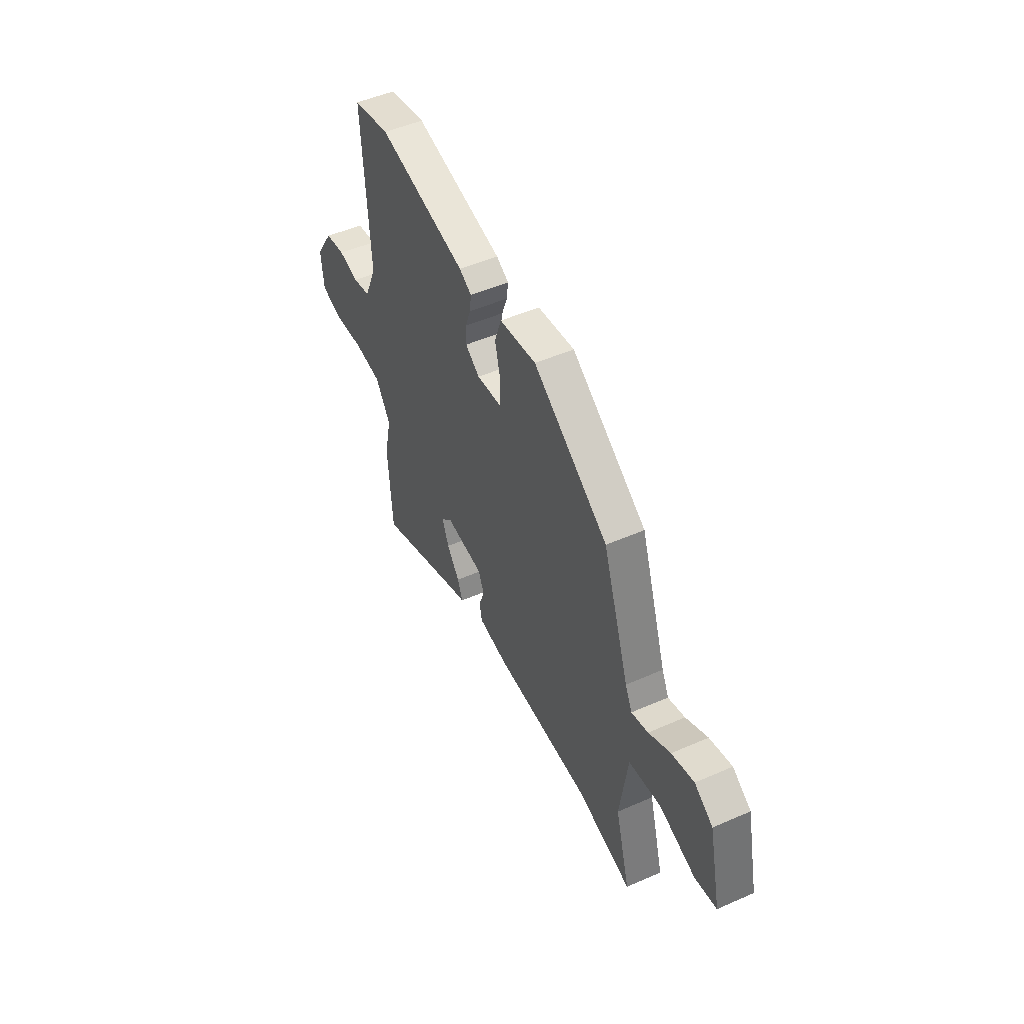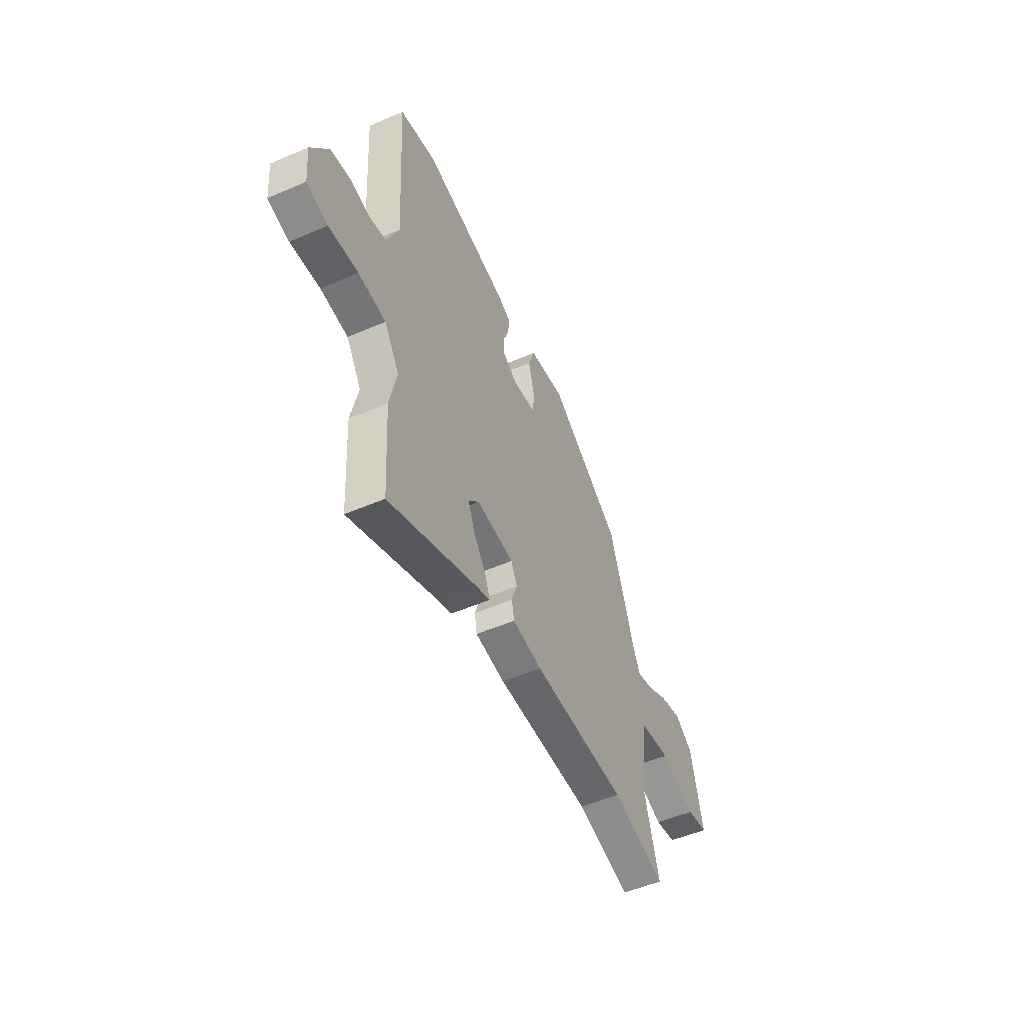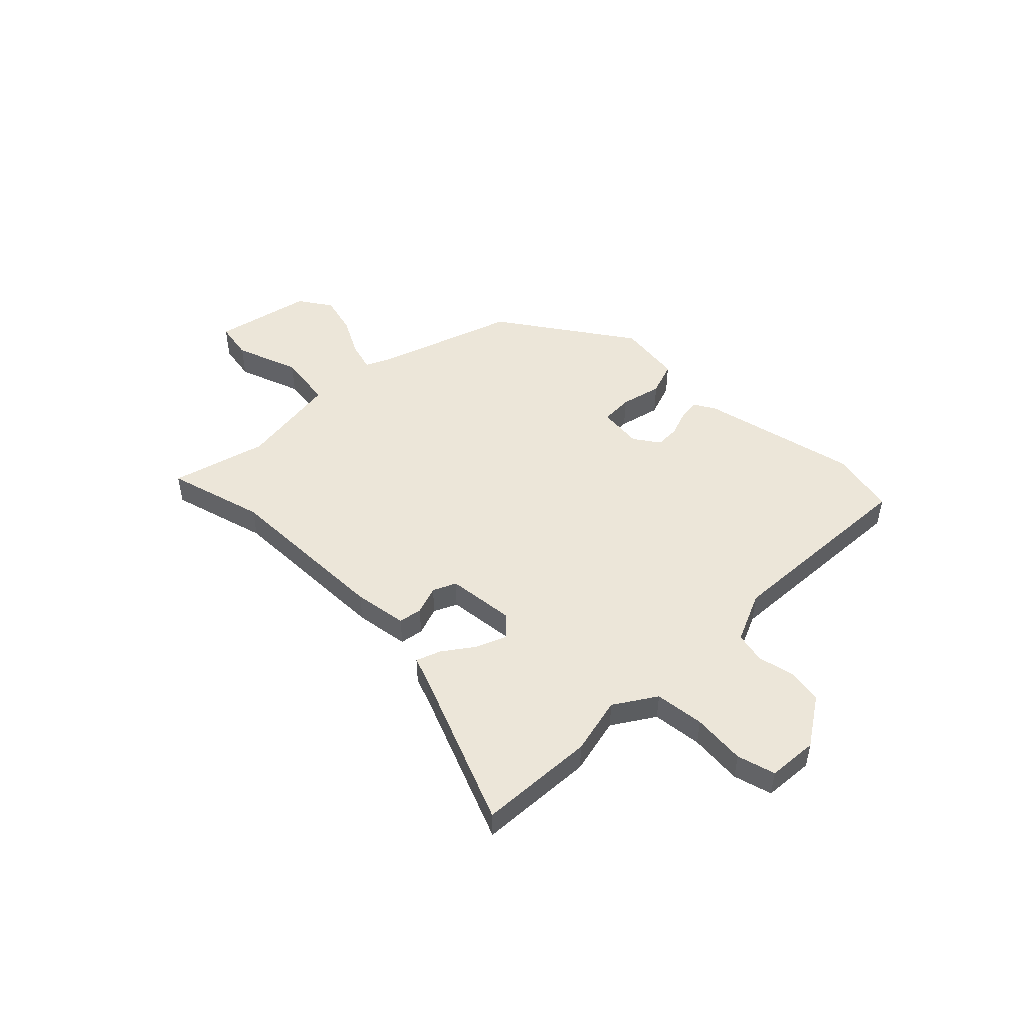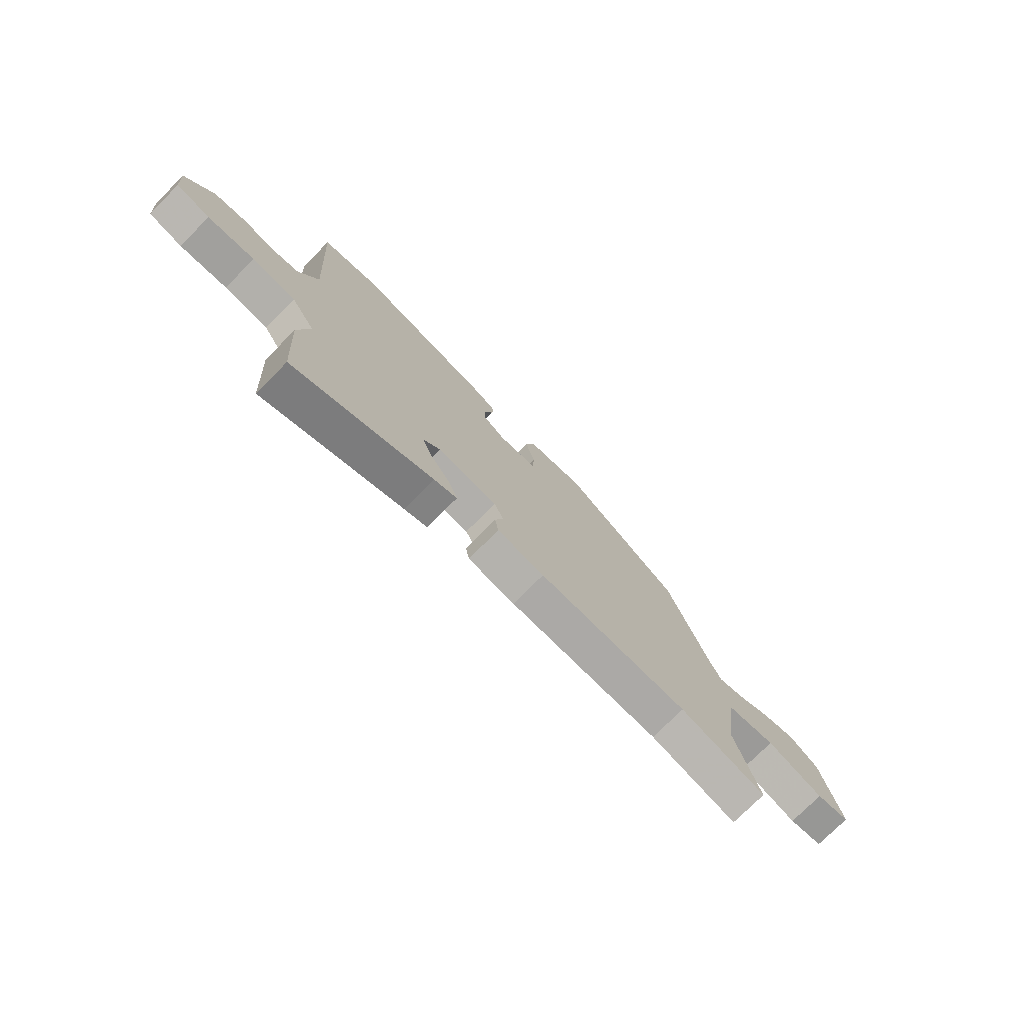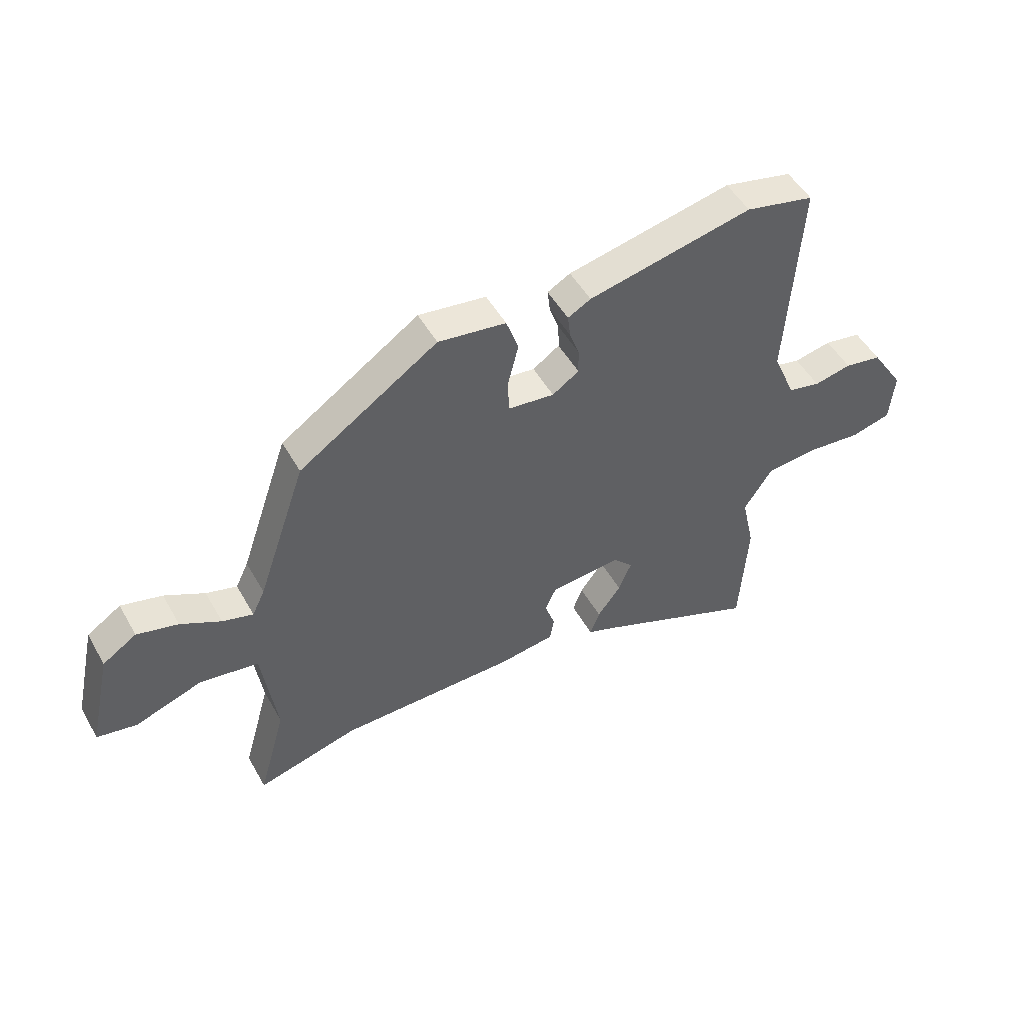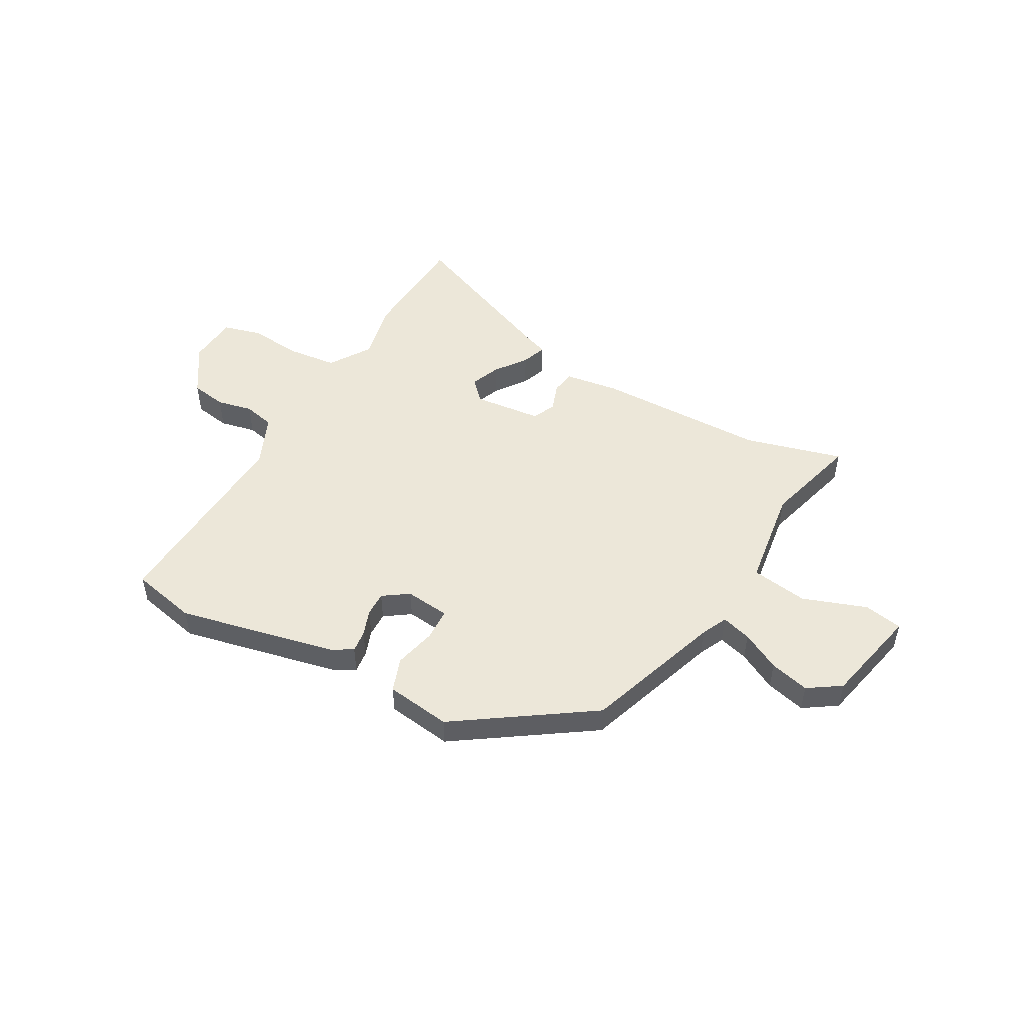
<metadata>
{"format":"obj","ext":"obj","renderer":"f3d","projection":"perspective","resolution":1024,"background":"white","views":[{"elev":50.0,"azim":64.2,"up":"+Z"},{"elev":-51.6,"azim":-65.0,"up":"+Z"},{"elev":48.6,"azim":-135.5,"up":"+Y"},{"elev":-75.2,"azim":-44.8,"up":"+Z"},{"elev":50.3,"azim":151.3,"up":"+Z"},{"elev":49.9,"azim":29.0,"up":"+Y"}]}
</metadata>
<code>
v 0.45 0.07 0.319
v 0.542 0.07 0.051
v 0.566 0.07 0.001
v 0.624 0.07 0.018
v 0.699 0.07 0.058
v 0.776 0.07 0.078
v 0.84 0.07 0.036
v 0.883 0.07 -0.155
v 0.808 0.07 -0.169
v 0.682 0.07 -0.125
v 0.572 0.07 -0.142
v 0.545 0.07 -0.34
v 0.597 0.07 -0.526
v 0.406 0.07 -0.475
v 0.071 0.07 -0.471
v -0.034 0.07 -0.456
v -0.042 0.07 -0.41
v -0.023 0.07 -0.354
v -0.044 0.07 -0.309
v -0.177 0.07 -0.296
v -0.215 0.07 -0.336
v -0.191 0.07 -0.394
v -0.147 0.07 -0.454
v -0.129 0.07 -0.502
v -0.18 0.07 -0.521
v -0.491 0.07 -0.651
v -0.505 0.07 -0.423
v -0.48 0.07 -0.31
v -0.533 0.07 -0.229
v -0.63 0.07 -0.219
v -0.734 0.07 -0.229
v -0.809 0.07 -0.209
v -0.817 0.07 -0.111
v -0.755 0.07 -0.015
v -0.685 0.07 -0.003
v -0.615 0.07 -0.018
v -0.554 0.07 -0.004
v -0.511 0.07 0.096
v -0.535 0.07 0.492
v -0.406 0.07 0.521
v -0.098 0.07 0.455
v -0.055 0.07 0.431
v -0.06 0.07 0.388
v -0.078 0.07 0.337
v -0.079 0.07 0.289
v -0.029 0.07 0.255
v 0.058 0.07 0.265
v 0.06 0.07 0.328
v 0.04 0.07 0.409
v 0.063 0.07 0.476
v 0.19 0.07 0.494
v 0.45 0 0.319
v 0.542 0 0.051
v 0.566 0 0.001
v 0.624 0 0.018
v 0.699 0 0.058
v 0.776 0 0.078
v 0.84 0 0.036
v 0.883 0 -0.155
v 0.808 0 -0.169
v 0.682 0 -0.125
v 0.572 0 -0.142
v 0.545 0 -0.34
v 0.597 0 -0.526
v 0.406 0 -0.475
v 0.071 0 -0.471
v -0.034 0 -0.456
v -0.042 0 -0.41
v -0.023 0 -0.354
v -0.044 0 -0.309
v -0.177 0 -0.296
v -0.215 0 -0.336
v -0.191 0 -0.394
v -0.147 0 -0.454
v -0.129 0 -0.502
v -0.18 0 -0.521
v -0.491 0 -0.651
v -0.505 0 -0.423
v -0.48 0 -0.31
v -0.533 0 -0.229
v -0.63 0 -0.219
v -0.734 0 -0.229
v -0.809 0 -0.209
v -0.817 0 -0.111
v -0.755 0 -0.015
v -0.685 0 -0.003
v -0.615 0 -0.018
v -0.554 0 -0.004
v -0.511 0 0.096
v -0.535 0 0.492
v -0.406 0 0.521
v -0.098 0 0.455
v -0.055 0 0.431
v -0.06 0 0.388
v -0.078 0 0.337
v -0.079 0 0.289
v -0.029 0 0.255
v 0.058 0 0.265
v 0.06 0 0.328
v 0.04 0 0.409
v 0.063 0 0.476
v 0.19 0 0.494
f 51 1 2
f 50 51 2
f 49 50 2
f 48 49 2
f 47 48 2 3
f 46 47 3
f 42 43 44
f 41 42 44
f 40 41 44
f 39 40 44
f 38 39 44
f 37 38 44 45
f 34 35 36
f 33 34 36
f 32 33 36
f 31 32 36
f 30 31 36
f 29 30 36 37
f 37 45 46
f 29 37 46
f 28 29 46
f 25 26 27 28
f 24 25 28
f 23 24 28
f 22 23 28
f 16 17 18
f 15 16 18
f 14 15 18
f 14 18 19
f 13 14 19
f 12 13 19
f 11 12 19 20
f 8 9 10
f 7 8 10
f 6 7 10
f 5 6 10
f 4 5 10
f 3 4 10 11
f 46 3 11 20
f 21 22 28
f 20 21 28 46
f 53 52 102
f 53 102 101
f 53 101 100
f 53 100 99
f 54 53 99 98
f 54 98 97
f 95 94 93
f 95 93 92
f 95 92 91
f 95 91 90
f 95 90 89
f 96 95 89 88
f 87 86 85
f 87 85 84
f 87 84 83
f 87 83 82
f 87 82 81
f 88 87 81 80
f 97 96 88
f 97 88 80
f 97 80 79
f 79 78 77 76
f 79 76 75
f 79 75 74
f 79 74 73
f 69 68 67
f 69 67 66
f 69 66 65
f 70 69 65
f 70 65 64
f 70 64 63
f 71 70 63 62
f 61 60 59
f 61 59 58
f 61 58 57
f 61 57 56
f 61 56 55
f 62 61 55 54
f 71 62 54 97
f 79 73 72
f 97 79 72 71
f 1 52 53 2
f 2 53 54 3
f 3 54 55 4
f 4 55 56 5
f 5 56 57 6
f 6 57 58 7
f 7 58 59 8
f 8 59 60 9
f 9 60 61 10
f 10 61 62 11
f 11 62 63 12
f 12 63 64 13
f 13 64 65 14
f 14 65 66 15
f 15 66 67 16
f 16 67 68 17
f 17 68 69 18
f 18 69 70 19
f 19 70 71 20
f 20 71 72 21
f 21 72 73 22
f 22 73 74 23
f 23 74 75 24
f 24 75 76 25
f 25 76 77 26
f 26 77 78 27
f 27 78 79 28
f 28 79 80 29
f 29 80 81 30
f 30 81 82 31
f 31 82 83 32
f 32 83 84 33
f 33 84 85 34
f 34 85 86 35
f 35 86 87 36
f 36 87 88 37
f 37 88 89 38
f 38 89 90 39
f 39 90 91 40
f 40 91 92 41
f 41 92 93 42
f 42 93 94 43
f 43 94 95 44
f 44 95 96 45
f 45 96 97 46
f 46 97 98 47
f 47 98 99 48
f 48 99 100 49
f 49 100 101 50
f 50 101 102 51
f 51 102 52 1

</code>
